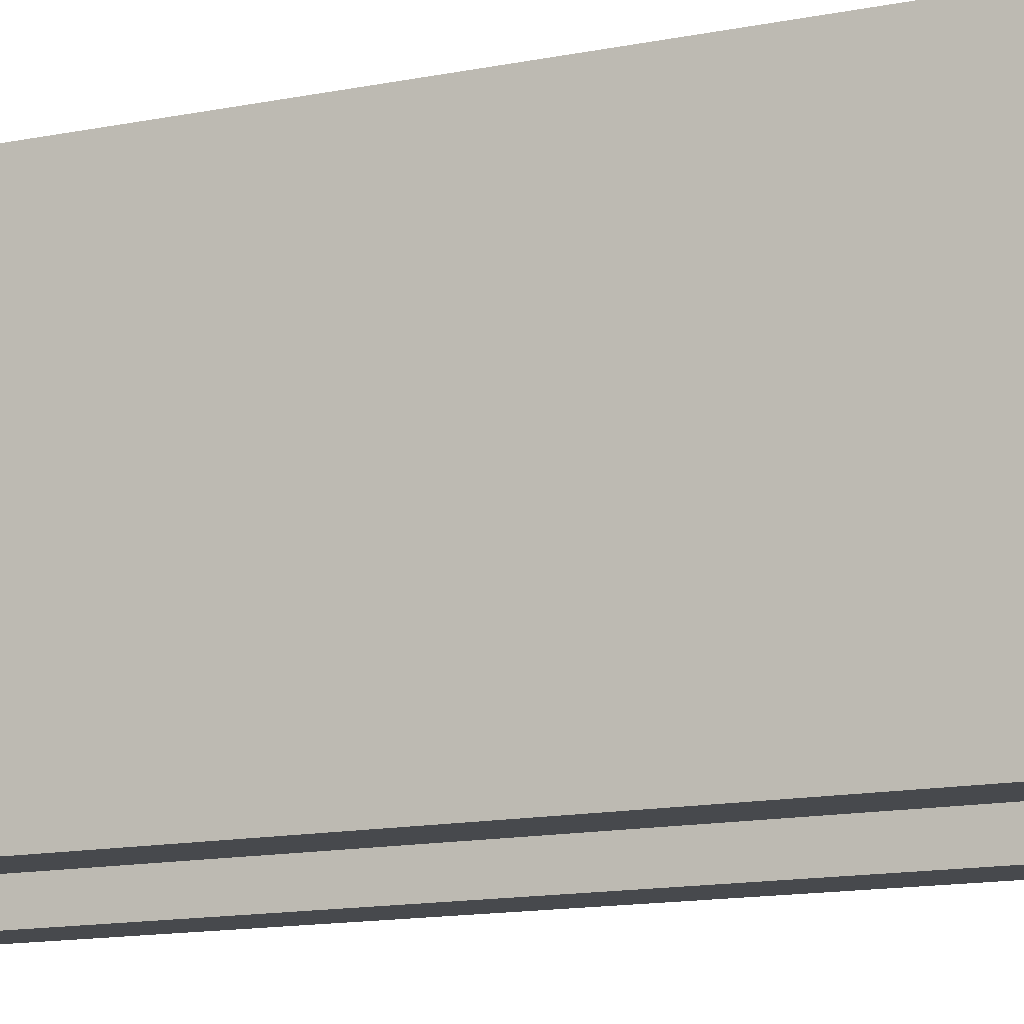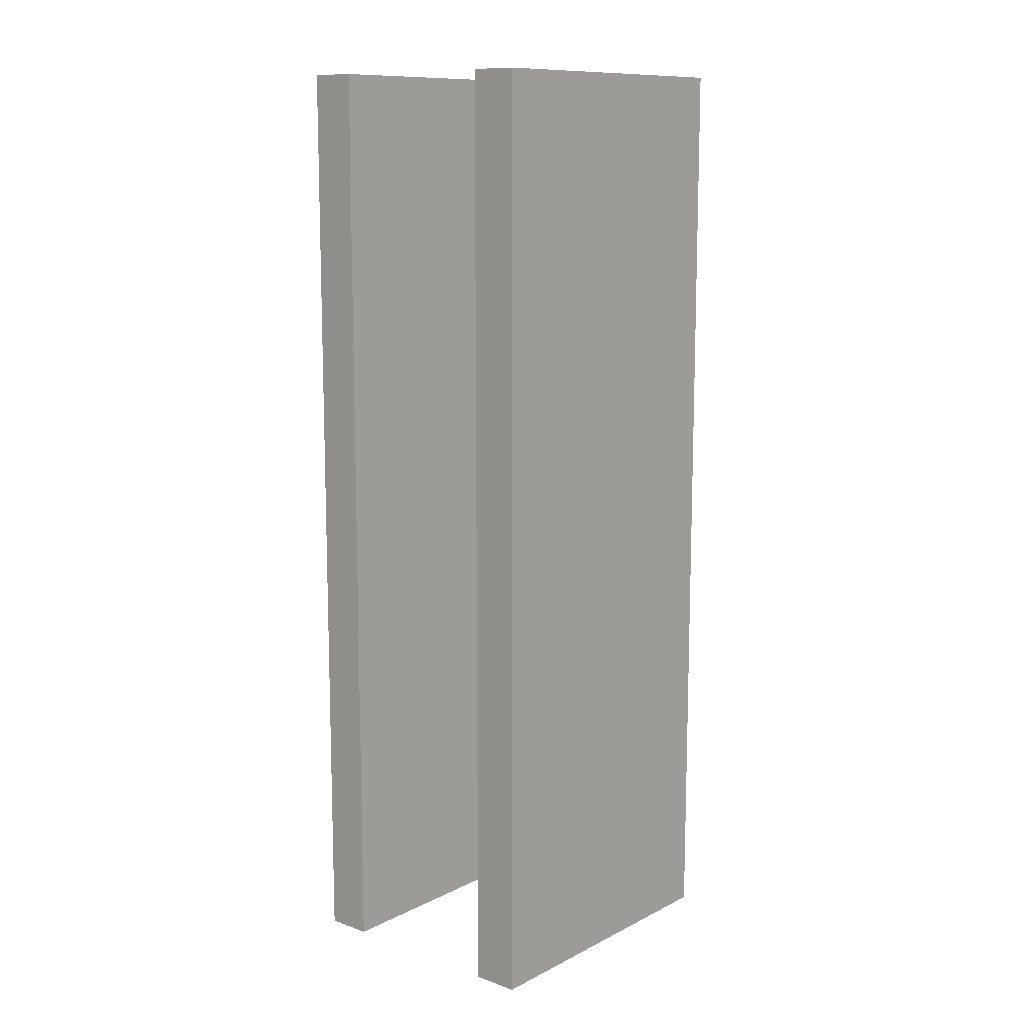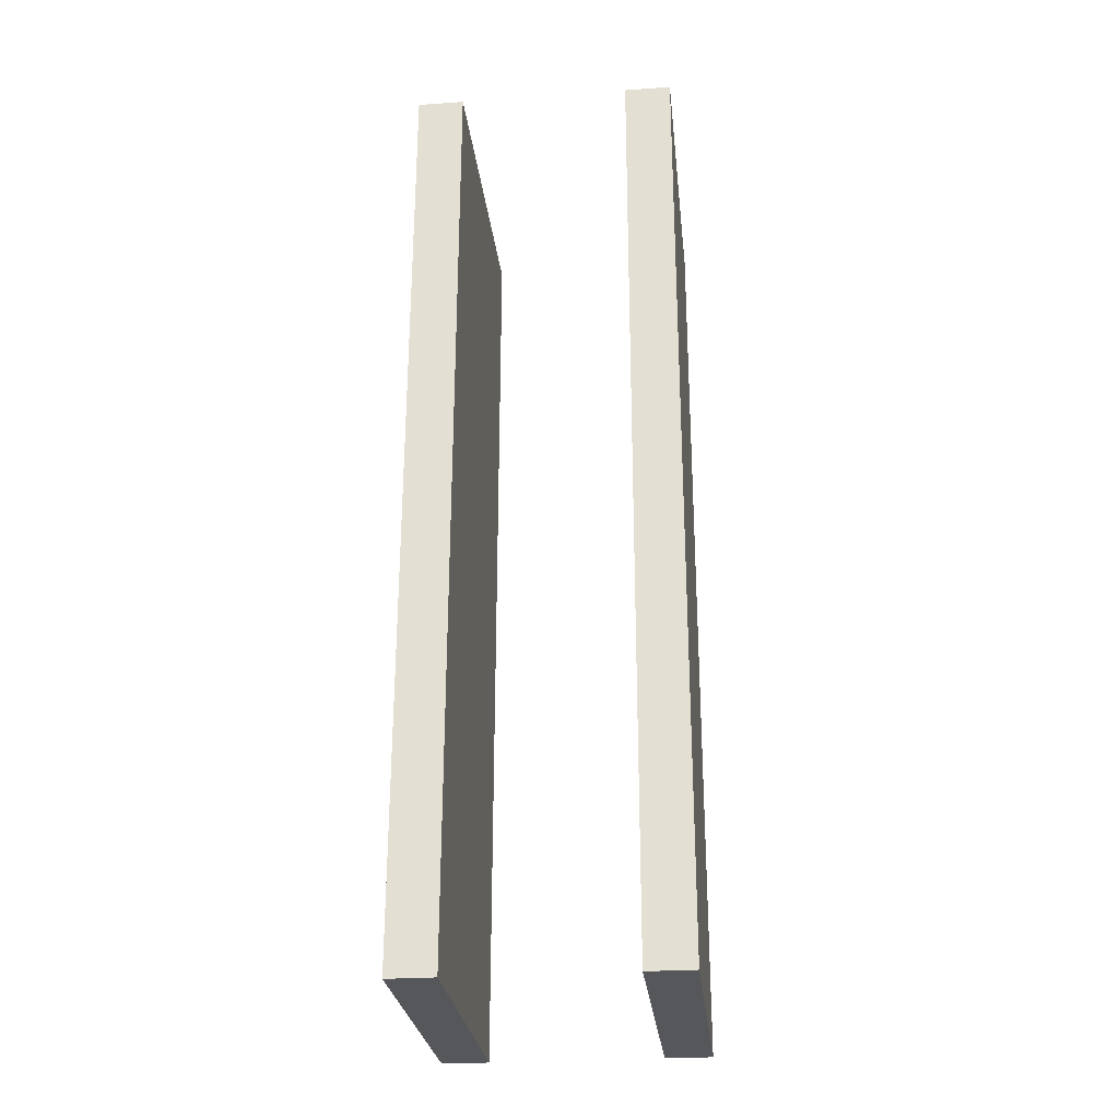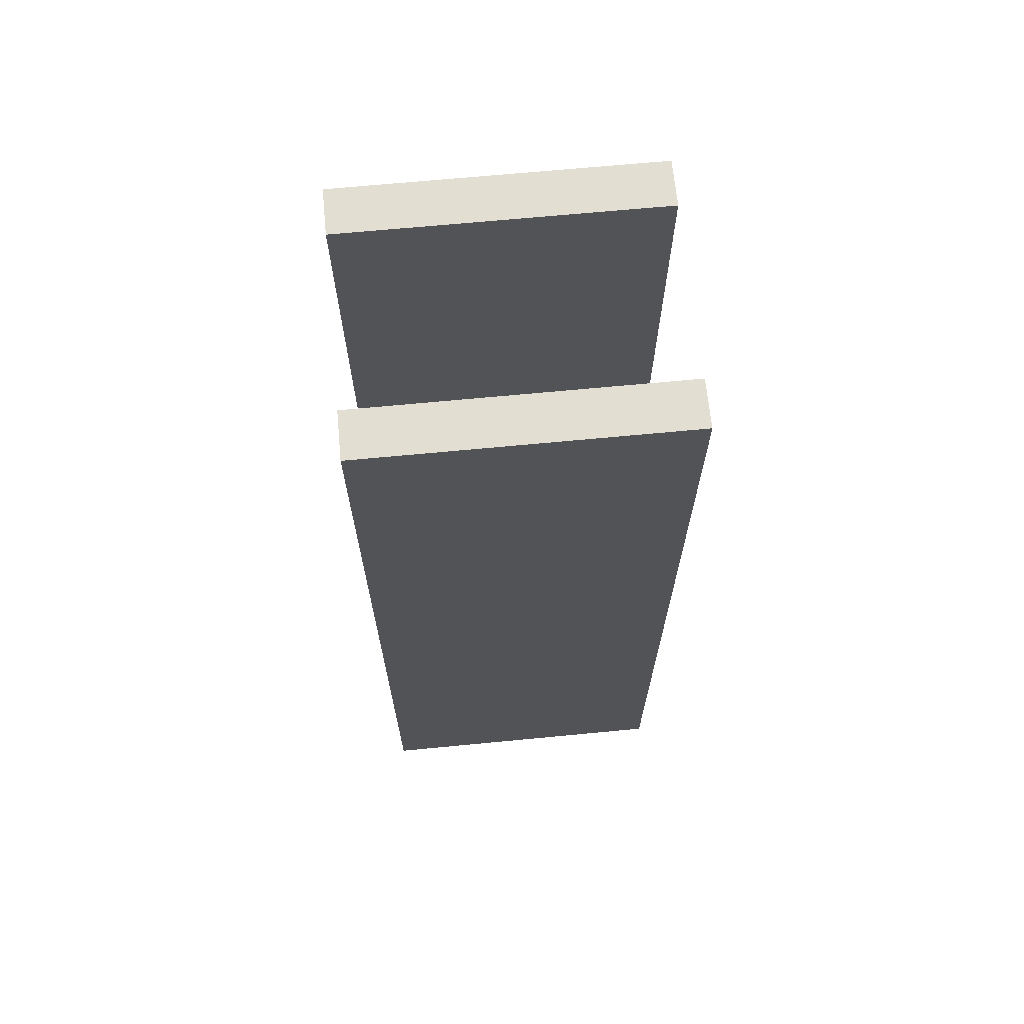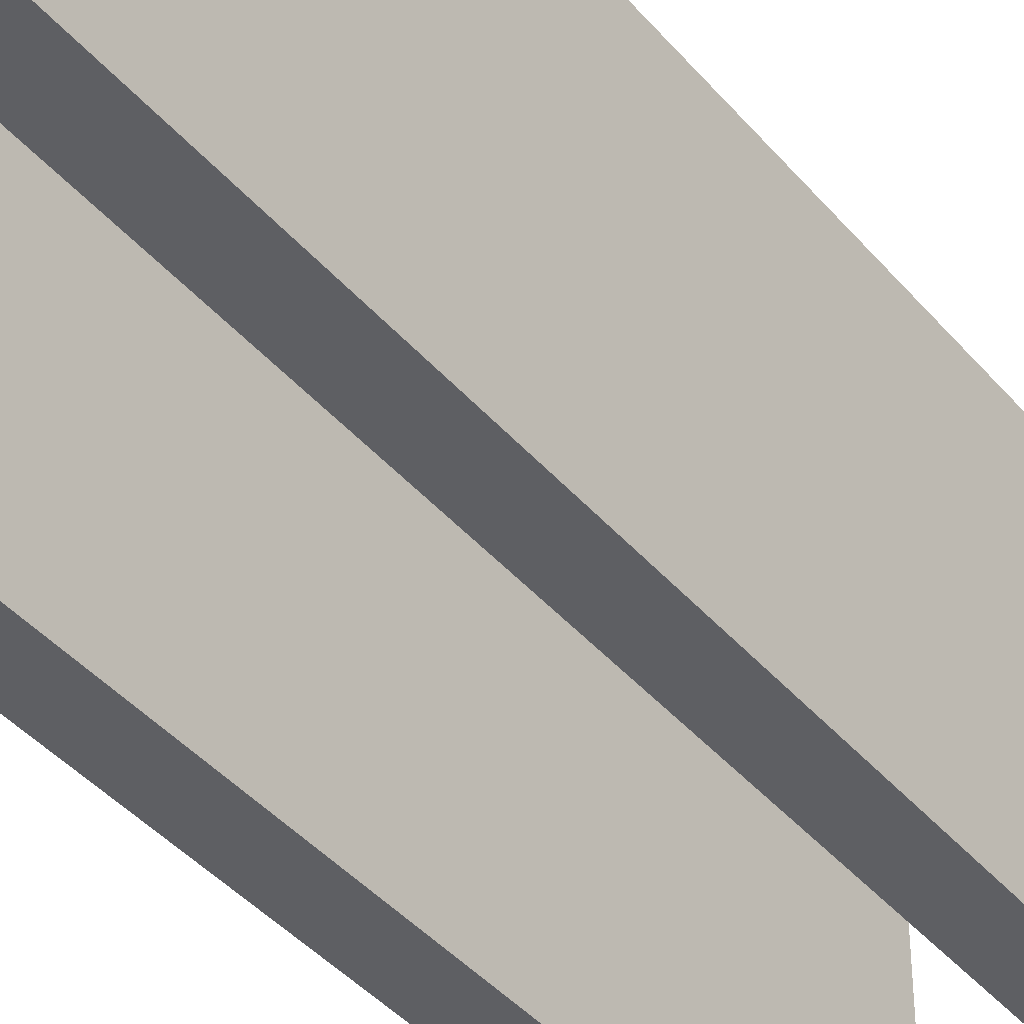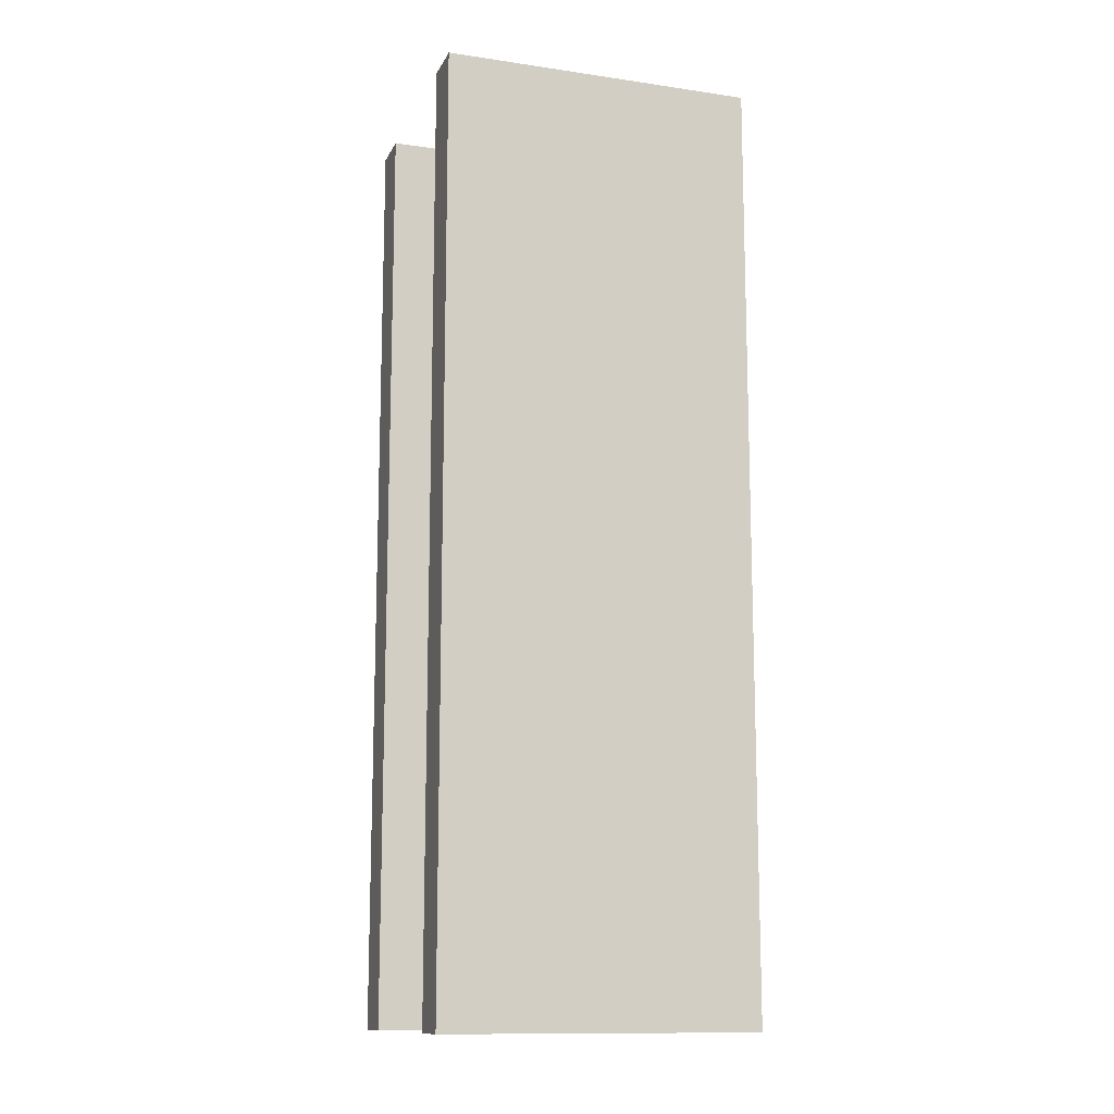
<metadata>
{"format":"obj","ext":"obj","renderer":"f3d","projection":"perspective","resolution":1024,"background":"white","views":[{"elev":-12.1,"azim":117.0,"up":"+Z"},{"elev":11.4,"azim":40.4,"up":"+Y"},{"elev":-27.3,"azim":6.1,"up":"+Y"},{"elev":67.6,"azim":84.5,"up":"+Y"},{"elev":-40.5,"azim":36.0,"up":"+Z"},{"elev":-12.8,"azim":-108.4,"up":"+Y"}]}
</metadata>
<code>
v 50 30 32.5
v 51.5 30 32.5
v 51.5 30 22.5
v 50 30 22.5
v 50 0 32.5
v 51.5 0 32.5
v 51.5 30 32.5
v 50 30 32.5
v 51.5 0 32.5
v 51.5 0 22.5
v 51.5 30 22.5
v 51.5 30 32.5
v 51.5 0 32.5
v 50 0 32.5
v 50 0 22.5
v 51.5 0 22.5
v 51.5 0 22.5
v 50 0 22.5
v 50 30 22.5
v 51.5 30 22.5
v 50 0 22.5
v 50 0 32.5
v 50 30 32.5
v 50 30 22.5
v 58.5 0 22.5
v 57 0 22.5
v 57 30 22.5
v 58.5 30 22.5
v 57 0 22.5
v 57 0 32.5
v 57 30 32.5
v 57 30 22.5
v 57 30 32.5
v 58.5 30 32.5
v 58.5 30 22.5
v 57 30 22.5
v 57 0 32.5
v 58.5 0 32.5
v 58.5 30 32.5
v 57 30 32.5
v 58.5 0 32.5
v 57 0 32.5
v 57 0 22.5
v 58.5 0 22.5
v 58.5 0 32.5
v 58.5 0 22.5
v 58.5 30 22.5
v 58.5 30 32.5
f 2 3 1
f 1 3 4
f 5 6 8
f 8 6 7
f 9 10 12
f 12 10 11
f 13 14 16
f 16 14 15
f 17 18 20
f 20 18 19
f 21 22 24
f 24 22 23
f 25 26 28
f 28 26 27
f 29 30 32
f 32 30 31
f 34 35 33
f 33 35 36
f 37 38 40
f 40 38 39
f 41 42 44
f 44 42 43
f 45 46 48
f 48 46 47

</code>
